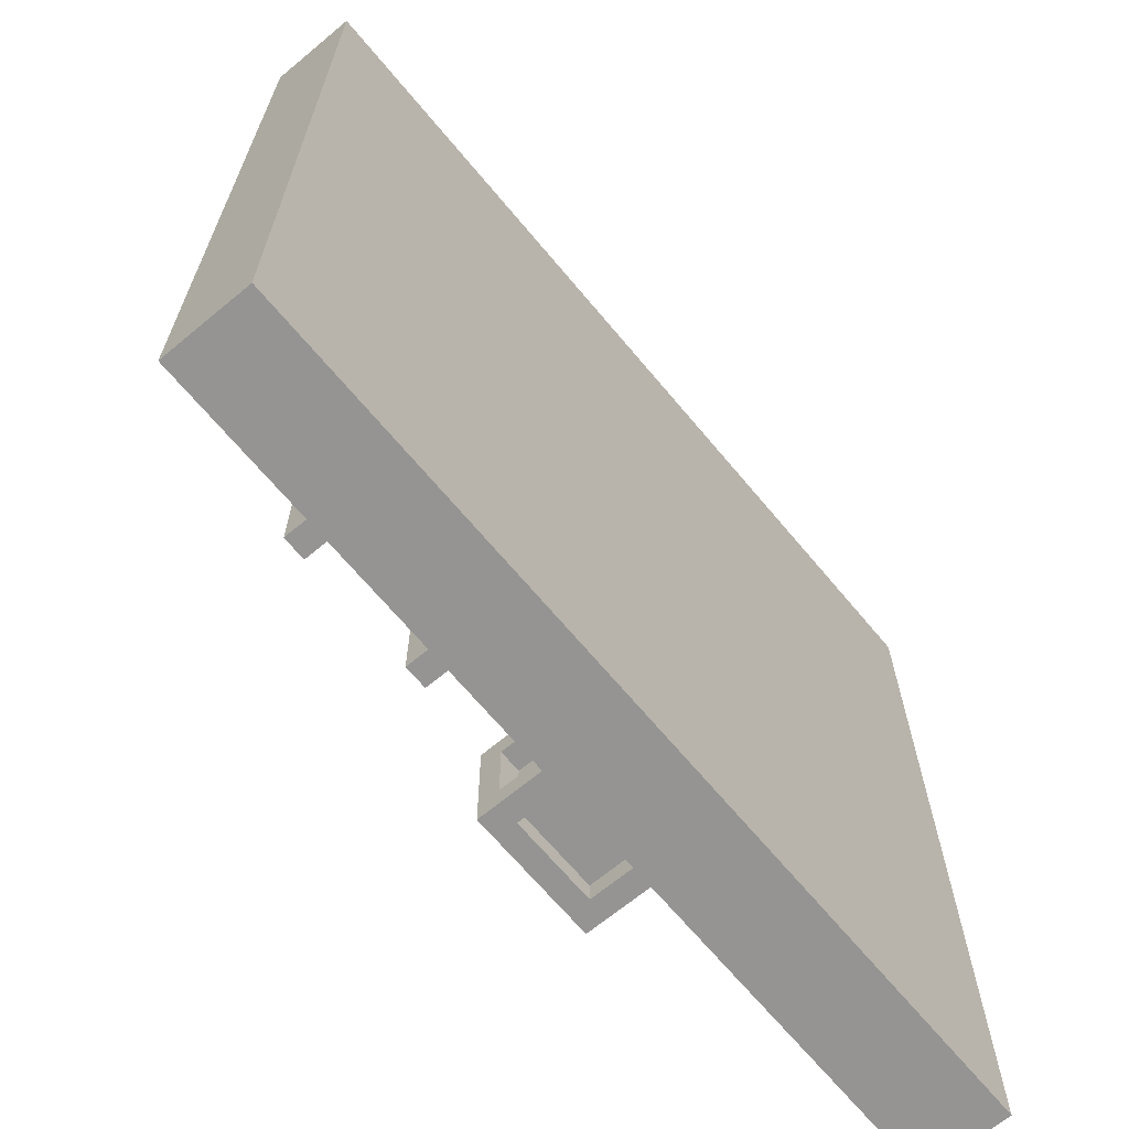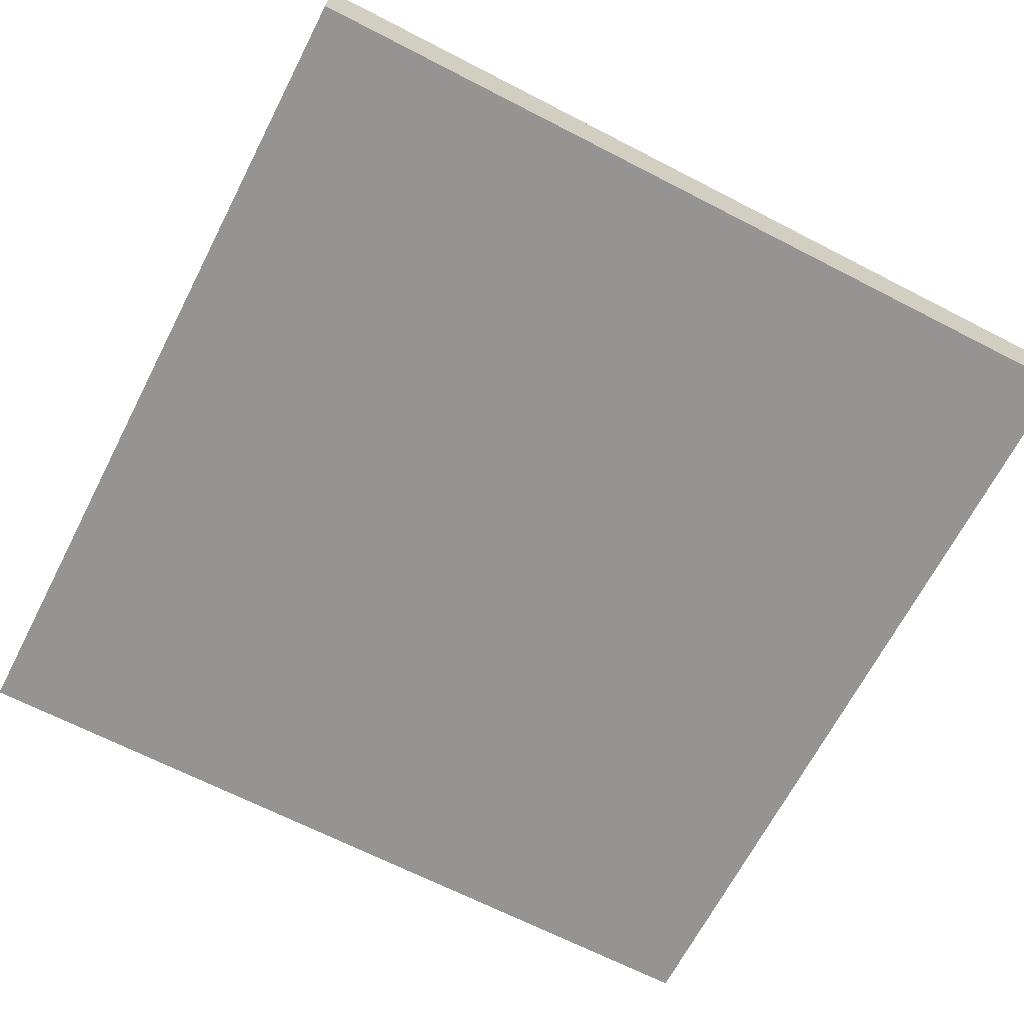
<metadata>
{"format":"obj","ext":"obj","renderer":"f3d","projection":"perspective","resolution":1024,"background":"white","views":[{"elev":-67.2,"azim":-50.2,"up":"+Z"},{"elev":-67.2,"azim":-117.3,"up":"+Y"}]}
</metadata>
<code>
o
v -2 0 2
v -2 0 -2
v -2 0.4 2
v -2 0.4 -2
v -1.3 0.4 1.1
v -1.3 0.4 -2
v -1.3 0.5 1.1
v -1.3 0.5 -2
v -0.7 0.4 0.7
v -0.7 0.4 -2
v -0.7 0.5 0.7
v -0.7 0.5 -2
v -0.2 0.4 2
v -0.2 0.4 1.1
v -0.2 0.5 2
v -0.2 0.5 1.1
v 2.384e-07 0.4 -0.4
v 2.384e-07 0.4 -0.9
v 2.384e-07 0.4 -1.2
v 2.384e-07 0.4 -1.7
v 2.384e-07 0.5 -0.4
v 2.384e-07 0.5 -0.9
v 2.384e-07 0.5 -1.3
v 2.384e-07 0.5 -1.6
v 2.384e-07 0.7 -1.3
v 2.384e-07 0.7 -1.6
v 2.384e-07 0.8 -1.2
v 2.384e-07 0.8 -1.7
v 0.1 0.5 -1.3
v 0.1 0.5 -1.6
v 0.1 0.7 -1.3
v 0.1 0.7 -1.6
v 0.4 0.4 2
v 0.4 0.4 0.7
v 0.4 0.5 2
v 0.4 0.5 0.7
v 0.5 0.5 -1.2
v 0.5 0.5 -1.3
v 0.5 0.5 -1.6
v 0.5 0.5 -1.7
v 0.5 0.7 -1.2
v 0.5 0.7 -1.3
v 0.5 0.7 -1.6
v 0.5 0.7 -1.7
v 0.5 0.8 -1.3
v 0.5 0.8 -1.6
v -1.2 0.4 1
v -1.2 0.4 -2
v -1.2 0.5 1
v -1.2 0.5 -2
v -0.6 0.4 0.6
v -0.6 0.4 -2
v -0.6 0.5 0.6
v -0.6 0.5 -2
v -0.1 0.4 2
v -0.1 0.4 1
v -0.1 0.5 2
v -0.1 0.5 1
v 0.1 0.5 -1.2
v 0.1 0.5 -1.3
v 0.1 0.5 -1.6
v 0.1 0.5 -1.7
v 0.1 0.7 -1.2
v 0.1 0.7 -1.3
v 0.1 0.7 -1.6
v 0.1 0.7 -1.7
v 0.1 0.8 -1.3
v 0.1 0.8 -1.6
v 0.5 0.4 2
v 0.5 0.4 0.6
v 0.5 0.4 -0.4
v 0.5 0.4 -0.9
v 0.5 0.5 2
v 0.5 0.5 0.6
v 0.5 0.5 -0.4
v 0.5 0.5 -0.9
v 0.5 0.5 -1.3
v 0.5 0.5 -1.6
v 0.5 0.7 -1.3
v 0.5 0.7 -1.6
v 0.6 0.4 -1.2
v 0.6 0.4 -1.7
v 0.6 0.5 -1.3
v 0.6 0.5 -1.6
v 0.6 0.7 -1.3
v 0.6 0.7 -1.6
v 0.6 0.8 -1.2
v 0.6 0.8 -1.7
v 2 0 2
v 2 0 -2
v 2 0.4 2
v 2 0.4 -2
v -2 0 2
v -2 0.4 2
v -1.5 0.3 2
v -1.5 0.4 2
v -1.4 0.3 2
v -1.4 0.4 2
v -0.2 0.4 2
v -0.2 0.5 2
v -0.1 0.4 2
v -0.1 0.5 2
v 0.1 0.3 2
v 0.1 0.4 2
v 0.2 0.3 2
v 0.2 0.4 2
v 0.4 0.4 2
v 0.4 0.5 2
v 0.5 0.4 2
v 0.5 0.5 2
v 2 0 2
v 2 0.4 2
v -1.3 0.4 1.1
v -1.3 0.5 1.1
v -0.2 0.4 1.1
v -0.2 0.5 1.1
v -0.7 0.4 0.7
v -0.7 0.5 0.7
v 0.4 0.4 0.7
v 0.4 0.5 0.7
v 2.384e-07 0.4 -0.4
v 2.384e-07 0.5 -0.4
v 0.5 0.4 -0.4
v 0.5 0.5 -0.4
v 2.384e-07 0.4 -1.2
v 2.384e-07 0.8 -1.2
v 0.1 0.5 -1.2
v 0.1 0.7 -1.2
v 0.5 0.5 -1.2
v 0.5 0.7 -1.2
v 0.6 0.4 -1.2
v 0.6 0.8 -1.2
v 0.1 0.5 -1.3
v 0.1 0.7 -1.3
v 0.5 0.5 -1.3
v 0.5 0.7 -1.3
v 2.384e-07 0.5 -1.6
v 2.384e-07 0.7 -1.6
v 0.1 0.5 -1.6
v 0.1 0.7 -1.6
v 0.1 0.8 -1.6
v 0.5 0.5 -1.6
v 0.5 0.7 -1.6
v 0.5 0.8 -1.6
v 0.6 0.5 -1.6
v 0.6 0.7 -1.6
v -1.2 0.4 1
v -1.2 0.5 1
v -0.1 0.4 1
v -0.1 0.5 1
v -0.6 0.4 0.6
v -0.6 0.5 0.6
v 0.5 0.4 0.6
v 0.5 0.5 0.6
v 2.384e-07 0.4 -0.9
v 2.384e-07 0.5 -0.9
v 0.5 0.4 -0.9
v 0.5 0.5 -0.9
v 2.384e-07 0.5 -1.3
v 2.384e-07 0.7 -1.3
v 0.1 0.5 -1.3
v 0.1 0.7 -1.3
v 0.1 0.8 -1.3
v 0.5 0.5 -1.3
v 0.5 0.7 -1.3
v 0.5 0.8 -1.3
v 0.6 0.5 -1.3
v 0.6 0.7 -1.3
v 0.1 0.5 -1.6
v 0.1 0.7 -1.6
v 0.5 0.5 -1.6
v 0.5 0.7 -1.6
v 2.384e-07 0.4 -1.7
v 2.384e-07 0.8 -1.7
v 0.1 0.5 -1.7
v 0.1 0.7 -1.7
v 0.5 0.5 -1.7
v 0.5 0.7 -1.7
v 0.6 0.4 -1.7
v 0.6 0.8 -1.7
v -2 0 -2
v -2 0.4 -2
v -1.3 0.4 -2
v -1.3 0.5 -2
v -1.2 0.4 -2
v -1.2 0.5 -2
v -1 0.3 -2
v -1 0.4 -2
v -0.9 0.3 -2
v -0.9 0.4 -2
v -0.7 0.4 -2
v -0.7 0.5 -2
v -0.6 0.4 -2
v -0.6 0.5 -2
v 2 0 -2
v 2 0.4 -2
v -2 0 2
v 2 0 2
v -2 0 -2
v 2 0 -2
v 0.1 0.7 -1.2
v 0.5 0.7 -1.2
v 2.384e-07 0.7 -1.3
v 0.1 0.7 -1.3
v 0.5 0.7 -1.3
v 0.6 0.7 -1.3
v 2.384e-07 0.7 -1.6
v 0.1 0.7 -1.6
v 0.5 0.7 -1.6
v 0.6 0.7 -1.6
v 0.1 0.7 -1.7
v 0.5 0.7 -1.7
v -2 0.4 2
v -1.5 0.4 2
v -1.4 0.4 2
v -0.2 0.4 2
v -0.1 0.4 2
v 0.1 0.4 2
v 0.2 0.4 2
v 0.4 0.4 2
v 0.5 0.4 2
v 2 0.4 2
v -1.6 0.4 1.9
v -1.5 0.4 1.9
v -1.6 0.4 1.8
v -1.4 0.4 1.8
v -1.3 0.4 1.8
v -0.6 0.4 1.8
v -0.5 0.4 1.8
v -1.4 0.4 1.7
v -1.3 0.4 1.7
v -1.2 0.4 1.7
v -0.6 0.4 1.7
v -0.5 0.4 1.7
v -0.4 0.4 1.7
v -1.5 0.4 1.6
v -1.4 0.4 1.6
v -1.5 0.4 1.5
v -1.4 0.4 1.5
v -1.3 0.4 1.5
v -1.2 0.4 1.5
v -1.1 0.4 1.5
v -1.3 0.4 1.4
v -1.2 0.4 1.4
v -0.6 0.4 1.4
v -0.5 0.4 1.4
v -0.4 0.4 1.4
v -1.4 0.4 1.3
v -1.1 0.4 1.3
v -0.6 0.4 1.3
v -0.5 0.4 1.3
v -1.3 0.4 1.1
v -0.2 0.4 1.1
v 0.9 0.4 1.1
v 1.2 0.4 1.1
v -1.7 0.4 1
v -1.6 0.4 1
v -1.2 0.4 1
v -0.1 0.4 1
v 1 0.4 1
v 1.1 0.4 1
v -1.8 0.4 0.9
v -1.7 0.4 0.9
v -1 0.4 0.9
v 0.1 0.4 0.9
v -1.7 0.4 0.8
v -1.6 0.4 0.8
v -1.5 0.4 0.8
v -0.9 0.4 0.8
v 0.2 0.4 0.8
v 1.2 0.4 0.8
v 1.3 0.4 0.8
v -1.8 0.4 0.7
v -1.7 0.4 0.7
v -0.7 0.4 0.7
v 0.4 0.4 0.7
v 1.3 0.4 0.7
v 1.4 0.4 0.7
v -1.7 0.4 0.6
v -1.6 0.4 0.6
v -1.5 0.4 0.6
v -0.6 0.4 0.6
v 0.5 0.4 0.6
v 1.1 0.4 0.6
v 1.2 0.4 0.6
v 1.4 0.4 0.6
v -1.8 0.4 0.5
v -1.7 0.4 0.5
v 0.9 0.4 0.5
v 1 0.4 0.5
v 1.1 0.4 0.5
v -1.9 0.4 0.4
v -1.8 0.4 0.4
v -1.6 0.4 0.4
v -1.5 0.4 0.4
v -0.3 0.4 0.4
v 2.384e-07 0.4 0.4
v 0.2 0.4 0.4
v 0.3 0.4 0.4
v 0.8 0.4 0.4
v 1 0.4 0.4
v -1.9 0.4 0.3
v -1.8 0.4 0.3
v -1.6 0.4 0.3
v -1.5 0.4 0.3
v -0.2 0.4 0.3
v 2.384e-07 0.4 0.3
v 0.3 0.4 0.3
v 0.4 0.4 0.3
v 0.8 0.4 0.3
v 1.1 0.4 0.3
v -0.4 0.4 0.2
v -0.3 0.4 0.2
v -0.2 0.4 0.2
v -0.1 0.4 0.2
v 0.2 0.4 0.2
v 0.4 0.4 0.2
v 0.8 0.4 0.2
v 1.2 0.4 0.2
v -1.8 0.4 0.1
v -1.7 0.4 0.1
v -1.6 0.4 0.1
v -1.5 0.4 0.1
v -0.4 0.4 0.1
v -0.3 0.4 0.1
v -0.2 0.4 0.1
v -0.1 0.4 0.1
v -1.8 0.4 -2.384e-07
v -1.7 0.4 -2.384e-07
v -1.6 0.4 -2.384e-07
v -1.5 0.4 -2.384e-07
v -0.2 0.4 -2.384e-07
v -0.1 0.4 -2.384e-07
v -1.8 0.4 -0.1
v -1.7 0.4 -0.1
v -1.6 0.4 -0.1
v -1.5 0.4 -0.1
v -0.2 0.4 -0.1
v -0.1 0.4 -0.1
v 0.1 0.4 -0.1
v -1.6 0.4 -0.2
v -1.5 0.4 -0.2
v -0.1 0.4 -0.2
v 2.384e-07 0.4 -0.2
v 0.1 0.4 -0.2
v 0.2 0.4 -0.2
v -1.8 0.4 -0.3
v -1.7 0.4 -0.3
v 2.384e-07 0.4 -0.3
v 0.2 0.4 -0.3
v -1.9 0.4 -0.4
v -1.8 0.4 -0.4
v 2.384e-07 0.4 -0.4
v 0.5 0.4 -0.4
v 0.8 0.4 -0.4
v 1.4 0.4 -0.4
v -1.8 0.4 -0.5
v -1.5 0.4 -0.5
v 0.9 0.4 -0.5
v 1.3 0.4 -0.5
v 1.5 0.4 -0.5
v 1.8 0.4 -0.5
v -1.8 0.4 -0.6
v -1.6 0.4 -0.6
v 1.6 0.4 -0.6
v 1.7 0.4 -0.6
v 1.7 0.4 -0.7
v 1.8 0.4 -0.7
v 0.9 0.4 -0.8
v 1.2 0.4 -0.8
v -1.9 0.4 -0.9
v -1.8 0.4 -0.9
v -1.6 0.4 -0.9
v -1.5 0.4 -0.9
v 2.384e-07 0.4 -0.9
v 0.5 0.4 -0.9
v 0.8 0.4 -0.9
v 1.1 0.4 -0.9
v -1.8 0.4 -1
v -1.5 0.4 -1
v 1.4 0.4 -1
v 1.5 0.4 -1
v -1.8 0.4 -1.1
v -1.7 0.4 -1.1
v -1.6 0.4 -1.1
v -1.5 0.4 -1.1
v 0.7 0.4 -1.1
v 0.8 0.4 -1.1
v 1.3 0.4 -1.1
v 1.6 0.4 -1.1
v 2.384e-07 0.4 -1.2
v 0.6 0.4 -1.2
v -1.8 0.4 -1.3
v -1.7 0.4 -1.3
v -1.6 0.4 -1.3
v -1.5 0.4 -1.3
v 0.8 0.4 -1.3
v 1.1 0.4 -1.3
v -1.8 0.4 -1.4
v -1.5 0.4 -1.4
v 0.8 0.4 -1.4
v 1.2 0.4 -1.4
v 0.7 0.4 -1.6
v 0.8 0.4 -1.6
v 2.384e-07 0.4 -1.7
v 0.6 0.4 -1.7
v -2 0.4 -2
v -1.3 0.4 -2
v -1.2 0.4 -2
v -1 0.4 -2
v -0.9 0.4 -2
v -0.7 0.4 -2
v -0.6 0.4 -2
v 2 0.4 -2
v -0.2 0.5 2
v -0.1 0.5 2
v 0.4 0.5 2
v 0.5 0.5 2
v -1.3 0.5 1.1
v -0.2 0.5 1.1
v -1.2 0.5 1
v -0.1 0.5 1
v -0.7 0.5 0.7
v 0.4 0.5 0.7
v -0.6 0.5 0.6
v 0.5 0.5 0.6
v 2.384e-07 0.5 -0.4
v 0.5 0.5 -0.4
v 0.1 0.5 -0.5
v 0.4 0.5 -0.5
v 0.1 0.5 -0.8
v 0.4 0.5 -0.8
v 2.384e-07 0.5 -0.9
v 0.5 0.5 -0.9
v 0.1 0.5 -1.2
v 0.5 0.5 -1.2
v 2.384e-07 0.5 -1.3
v 0.1 0.5 -1.3
v 0.5 0.5 -1.3
v 0.6 0.5 -1.3
v 2.384e-07 0.5 -1.6
v 0.1 0.5 -1.6
v 0.5 0.5 -1.6
v 0.6 0.5 -1.6
v 0.1 0.5 -1.7
v 0.5 0.5 -1.7
v -1.3 0.5 -2
v -1.2 0.5 -2
v -0.7 0.5 -2
v -0.6 0.5 -2
v 0.1 0.7 -1.3
v 0.5 0.7 -1.3
v 0.1 0.7 -1.6
v 0.5 0.7 -1.6
v 2.384e-07 0.8 -1.2
v 0.6 0.8 -1.2
v 0.1 0.8 -1.3
v 0.5 0.8 -1.3
v 0.1 0.8 -1.6
v 0.5 0.8 -1.6
v 2.384e-07 0.8 -1.7
v 0.6 0.8 -1.7
f 3 2 1
f 4 2 3
f 7 6 5
f 8 6 7
f 11 10 9
f 12 10 11
f 15 14 13
f 16 14 15
f 21 18 17
f 22 18 21
f 23 20 19
f 24 20 23
f 25 23 19
f 26 20 24
f 27 25 19
f 27 26 25
f 28 20 26
f 28 26 27
f 31 30 29
f 32 30 31
f 35 34 33
f 36 34 35
f 41 38 37
f 42 38 41
f 43 40 39
f 44 40 43
f 45 43 42
f 46 43 45
f 47 48 49
f 49 48 50
f 51 52 53
f 53 52 54
f 55 56 57
f 57 56 58
f 59 60 63
f 63 60 64
f 61 62 65
f 65 62 66
f 64 65 67
f 67 65 68
f 69 70 73
f 73 70 74
f 71 72 75
f 75 72 76
f 77 78 79
f 79 78 80
f 81 82 83
f 83 82 84
f 81 83 85
f 84 82 86
f 81 85 87
f 85 86 87
f 86 82 88
f 87 86 88
f 89 90 91
f 91 90 92
f 95 94 93
f 96 94 95
f 97 95 93
f 97 96 95
f 98 96 97
f 99 98 97
f 101 99 97
f 101 100 99
f 102 100 101
f 103 97 93
f 103 101 97
f 104 101 103
f 105 103 93
f 105 104 103
f 106 104 105
f 107 106 105
f 109 107 105
f 109 108 107
f 110 108 109
f 111 105 93
f 111 109 105
f 112 109 111
f 115 114 113
f 116 114 115
f 119 118 117
f 120 118 119
f 123 122 121
f 124 122 123
f 127 126 125
f 128 126 127
f 129 127 125
f 130 126 128
f 131 129 125
f 131 130 129
f 132 126 130
f 132 130 131
f 135 134 133
f 136 134 135
f 139 138 137
f 140 138 139
f 143 141 140
f 144 141 143
f 145 143 142
f 146 143 145
f 147 148 149
f 149 148 150
f 151 152 153
f 153 152 154
f 155 156 157
f 157 156 158
f 159 160 161
f 161 160 162
f 162 163 165
f 165 163 166
f 164 165 167
f 167 165 168
f 169 170 171
f 171 170 172
f 173 174 175
f 175 174 176
f 173 175 177
f 176 174 178
f 173 177 179
f 177 178 179
f 178 174 180
f 179 178 180
f 181 182 183
f 181 183 185
f 183 184 185
f 185 184 186
f 181 185 187
f 187 185 188
f 181 187 189
f 187 188 189
f 189 188 190
f 189 190 191
f 189 191 193
f 191 192 193
f 193 192 194
f 181 189 195
f 189 193 195
f 195 193 196
f 199 198 197
f 200 198 199
f 204 202 201
f 205 202 204
f 207 204 203
f 208 204 207
f 209 206 205
f 210 206 209
f 211 209 208
f 212 209 211
f 213 214 223
f 214 215 224
f 223 214 224
f 213 223 225
f 223 224 225
f 224 215 226
f 225 224 226
f 215 216 226
f 226 216 227
f 227 216 228
f 228 216 229
f 225 226 230
f 226 227 230
f 227 228 231
f 230 227 231
f 231 228 232
f 228 229 233
f 232 228 233
f 229 216 234
f 233 229 234
f 234 216 235
f 225 230 236
f 230 231 236
f 236 231 237
f 225 236 238
f 236 237 238
f 237 231 239
f 238 237 239
f 231 232 240
f 239 231 240
f 232 233 241
f 240 232 241
f 233 234 241
f 241 234 242
f 239 240 243
f 240 241 243
f 241 242 244
f 243 241 244
f 242 234 245
f 234 235 246
f 245 234 246
f 235 216 247
f 246 235 247
f 238 239 248
f 239 243 248
f 243 244 248
f 244 242 249
f 248 244 249
f 242 245 249
f 245 246 250
f 249 245 250
f 246 247 251
f 250 246 251
f 248 249 252
f 249 250 252
f 250 251 252
f 247 216 253
f 252 251 253
f 251 247 253
f 221 222 254
f 254 222 255
f 213 225 256
f 238 248 256
f 248 252 256
f 225 238 256
f 256 252 257
f 217 218 259
f 254 255 260
f 260 255 261
f 213 256 262
f 256 257 263
f 262 256 263
f 258 259 264
f 218 219 265
f 264 259 265
f 259 218 265
f 263 257 266
f 262 263 266
f 257 252 267
f 266 257 267
f 267 252 268
f 264 265 269
f 265 219 270
f 269 265 270
f 219 220 270
f 255 222 271
f 261 255 271
f 271 222 272
f 262 266 273
f 213 262 273
f 266 267 274
f 273 266 274
f 269 270 275
f 270 220 276
f 275 270 276
f 272 222 277
f 271 272 277
f 277 222 278
f 274 267 279
f 273 274 279
f 267 268 280
f 279 267 280
f 268 252 281
f 280 268 281
f 221 254 283
f 277 278 284
f 271 277 284
f 260 261 284
f 261 271 284
f 284 278 285
f 278 222 286
f 285 278 286
f 273 279 287
f 213 273 287
f 279 280 288
f 287 279 288
f 282 283 289
f 283 254 289
f 254 260 289
f 284 285 290
f 289 260 290
f 260 284 290
f 290 285 291
f 213 287 292
f 287 288 293
f 292 287 293
f 288 280 294
f 293 288 294
f 280 281 294
f 281 252 295
f 294 281 295
f 282 289 296
f 289 290 296
f 296 290 297
f 297 290 298
f 298 290 299
f 299 290 300
f 290 291 301
f 300 290 301
f 292 293 302
f 213 292 302
f 293 294 303
f 302 293 303
f 294 295 304
f 303 294 304
f 295 252 305
f 304 295 305
f 296 297 306
f 297 298 307
f 306 297 307
f 299 300 308
f 298 299 308
f 308 300 309
f 300 301 310
f 309 300 310
f 301 291 311
f 310 301 311
f 291 285 311
f 282 296 312
f 296 306 313
f 312 296 313
f 306 307 314
f 313 306 314
f 314 307 315
f 308 309 316
f 315 307 316
f 298 308 316
f 307 298 316
f 309 310 317
f 316 309 317
f 310 311 318
f 317 310 318
f 285 286 319
f 318 311 319
f 311 285 319
f 303 304 320
f 302 303 320
f 304 305 320
f 320 305 321
f 321 305 322
f 305 252 323
f 322 305 323
f 312 313 324
f 282 312 324
f 313 314 325
f 324 313 325
f 314 315 326
f 325 314 326
f 315 316 327
f 326 315 327
f 316 317 327
f 317 318 327
f 318 319 327
f 320 321 328
f 302 320 328
f 321 322 329
f 328 321 329
f 322 323 330
f 329 322 330
f 323 252 331
f 330 323 331
f 325 326 332
f 324 325 332
f 326 327 332
f 327 319 333
f 332 327 333
f 302 328 334
f 328 329 334
f 329 330 335
f 334 329 335
f 330 331 336
f 335 330 336
f 331 252 337
f 336 331 337
f 324 332 338
f 332 333 338
f 333 319 339
f 338 333 339
f 339 319 340
f 335 336 341
f 336 337 341
f 337 252 342
f 341 337 342
f 339 340 343
f 338 339 343
f 343 340 344
f 340 319 345
f 344 340 345
f 345 319 346
f 334 335 347
f 302 334 347
f 335 341 348
f 347 335 348
f 341 342 348
f 343 344 349
f 345 346 349
f 344 345 349
f 346 319 350
f 349 346 350
f 213 302 351
f 302 347 351
f 347 348 351
f 351 348 352
f 343 349 353
f 349 350 353
f 350 319 354
f 353 350 354
f 354 319 355
f 286 222 356
f 355 319 356
f 319 286 356
f 352 348 357
f 351 352 357
f 348 342 358
f 357 348 358
f 342 252 358
f 355 356 359
f 359 356 360
f 356 222 361
f 361 222 362
f 351 357 363
f 357 358 363
f 363 358 364
f 361 362 365
f 365 362 366
f 365 366 367
f 366 362 367
f 362 222 368
f 367 362 368
f 355 359 369
f 359 360 369
f 369 360 370
f 213 351 371
f 351 363 371
f 363 364 372
f 371 363 372
f 364 358 373
f 372 364 373
f 358 252 374
f 373 358 374
f 343 353 375
f 354 355 376
f 369 370 377
f 355 369 377
f 376 355 377
f 377 370 378
f 372 373 379
f 371 372 379
f 373 374 379
f 374 252 380
f 379 374 380
f 360 356 381
f 356 361 381
f 361 365 382
f 381 361 382
f 371 379 383
f 379 380 383
f 383 380 384
f 384 380 385
f 380 252 386
f 385 380 386
f 377 378 387
f 375 376 387
f 376 377 387
f 387 378 388
f 370 360 389
f 381 382 389
f 360 381 389
f 382 365 390
f 389 382 390
f 365 367 390
f 367 368 390
f 343 375 391
f 375 387 391
f 391 387 392
f 371 383 393
f 383 384 393
f 384 385 394
f 393 384 394
f 385 386 395
f 394 385 395
f 386 252 396
f 395 386 396
f 388 378 397
f 387 388 397
f 378 370 398
f 397 378 398
f 371 393 399
f 394 395 399
f 395 396 399
f 393 394 399
f 396 252 400
f 399 396 400
f 387 397 401
f 397 398 401
f 398 370 402
f 401 398 402
f 370 389 402
f 389 390 402
f 387 401 403
f 392 387 403
f 401 402 404
f 403 401 404
f 343 391 405
f 392 403 406
f 403 404 406
f 213 371 407
f 371 399 407
f 399 400 407
f 400 252 408
f 407 400 408
f 258 264 409
f 264 269 410
f 409 264 410
f 269 275 411
f 410 269 411
f 411 275 412
f 405 406 413
f 343 405 413
f 282 324 413
f 324 338 413
f 338 343 413
f 390 368 414
f 413 406 414
f 402 390 414
f 406 404 414
f 368 222 414
f 404 402 414
f 415 416 420
f 419 420 421
f 420 416 422
f 421 420 422
f 417 418 424
f 423 424 425
f 424 418 426
f 425 424 426
f 427 428 429
f 429 428 430
f 427 429 431
f 429 430 431
f 430 428 432
f 431 430 432
f 427 431 433
f 431 432 433
f 432 428 434
f 433 432 434
f 435 436 438
f 438 436 439
f 437 438 441
f 441 438 442
f 439 440 443
f 443 440 444
f 442 443 445
f 445 443 446
f 419 421 447
f 447 421 448
f 423 425 449
f 449 425 450
f 451 452 453
f 453 452 454
f 455 456 457
f 457 456 458
f 455 457 459
f 458 456 460
f 455 459 461
f 459 460 461
f 460 456 462
f 461 460 462

</code>
